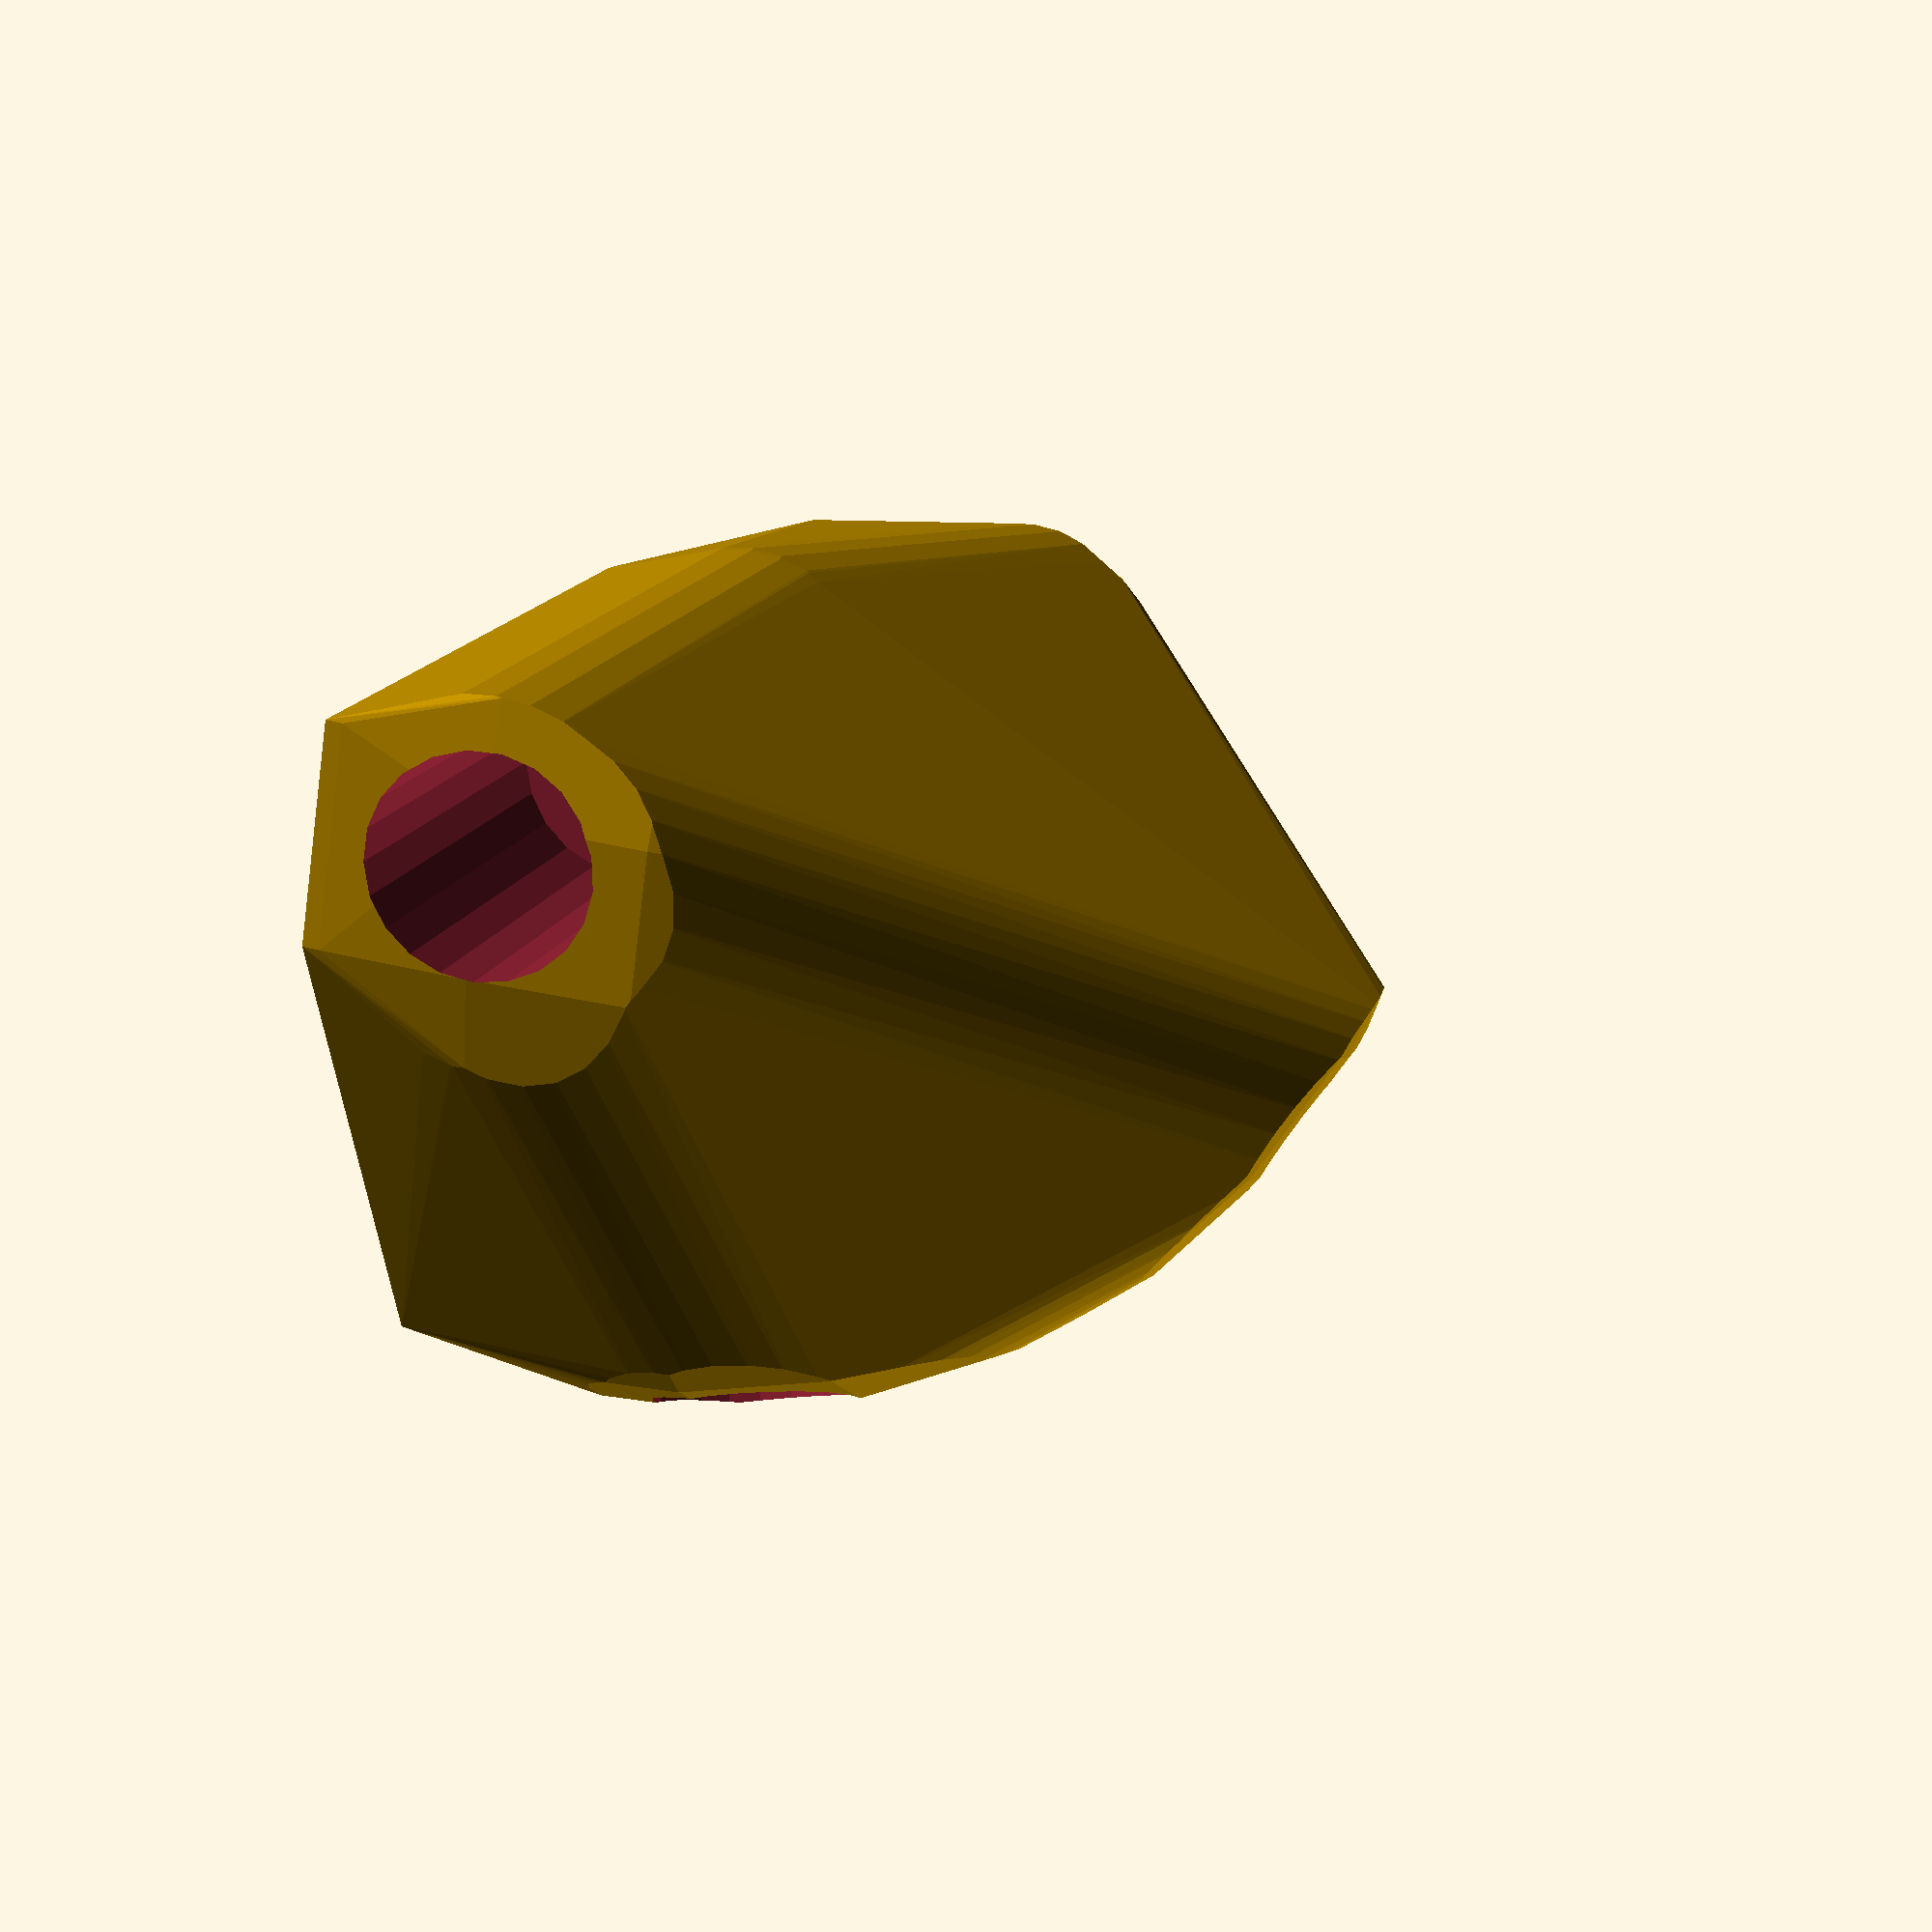
<openscad>


difference() {
	difference() {
		hull() {
			union() {
				union() {
					rotate(a = 59.9220671748, v = [0, 0, 1]) {
						translate(v = [0, -6.6000000000, 0]) {
							cube(size = [43.3285938395, 13.2000000000, 1]);
						}
					}
					rotate(a = 86.2367268014, v = [0, 0, 1]) {
						translate(v = [0, -6.6000000000, 0]) {
							cube(size = [20.2408007204, 13.2000000000, 1]);
						}
					}
					rotate(a = -8.3206772549, v = [0, 0, 1]) {
						translate(v = [0, -6.6000000000, 0]) {
							cube(size = [45.0000000000, 13.2000000000, 1]);
						}
					}
					rotate(a = 102.9587717380, v = [0, 0, 1]) {
						translate(v = [0, -6.6000000000, 0]) {
							cube(size = [45.0000000000, 13.2000000000, 1]);
						}
					}
					rotate(a = 165.3615408425, v = [0, 0, 1]) {
						translate(v = [0, -6.6000000000, 0]) {
							cube(size = [44.3381467766, 13.2000000000, 1]);
						}
					}
				}
				translate(v = [0, 0, 9.6000000000]) {
					intersection() {
						hull() {
							rotate(a = 74.3350858760, v = [-0.8332033041, 0.4825623070, 0.0000003506]) {
								cylinder(h = 45, r = 9.6000000000);
							}
							rotate(a = 26.7305078588, v = [-0.4488248045, 0.0295211210, 0.0000004193]) {
								cylinder(h = 45, r = 9.6000000000);
							}
							rotate(a = 89.9999467587, v = [0.1447132978, 0.9894736285, -0.0000011342]) {
								cylinder(h = 45, r = 9.6000000000);
							}
							rotate(a = 89.9999527132, v = [-0.9745316803, -0.2242498698, 0.0000011988]) {
								cylinder(h = 45, r = 9.6000000000);
							}
							rotate(a = 80.1611543915, v = [-0.2490017436, -0.9533094956, 0.0000012023]) {
								cylinder(h = 45, r = 9.6000000000);
							}
						}
						sphere(r = 45);
					}
				}
			}
		}
		translate(v = [0, 0, 9.6000000000]) {
			rotate(a = 74.3350858760, v = [-0.8332033041, 0.4825623070, 0.0000003506]) {
				translate(v = [0, 0, 20]) {
					cylinder(h = 45, r = 6.6000000000);
				}
			}
			rotate(a = 26.7305078588, v = [-0.4488248045, 0.0295211210, 0.0000004193]) {
				translate(v = [0, 0, 20]) {
					cylinder(h = 45, r = 6.6000000000);
				}
			}
			rotate(a = 89.9999467587, v = [0.1447132978, 0.9894736285, -0.0000011342]) {
				translate(v = [0, 0, 20]) {
					cylinder(h = 45, r = 6.6000000000);
				}
			}
			rotate(a = 89.9999527132, v = [-0.9745316803, -0.2242498698, 0.0000011988]) {
				translate(v = [0, 0, 20]) {
					cylinder(h = 45, r = 6.6000000000);
				}
			}
			rotate(a = 80.1611543915, v = [-0.2490017436, -0.9533094956, 0.0000012023]) {
				translate(v = [0, 0, 20]) {
					cylinder(h = 45, r = 6.6000000000);
				}
			}
		}
	}
	translate(v = [0, 0, 2]) {
		rotate(a = 180, v = [0, 1, 0]) {
			linear_extrude(height = 3) {
				text(halign = "center", size = 8, text = "44", valign = "center");
			}
		}
	}
}
</openscad>
<views>
elev=136.5 azim=18.3 roll=252.0 proj=p view=wireframe
</views>
